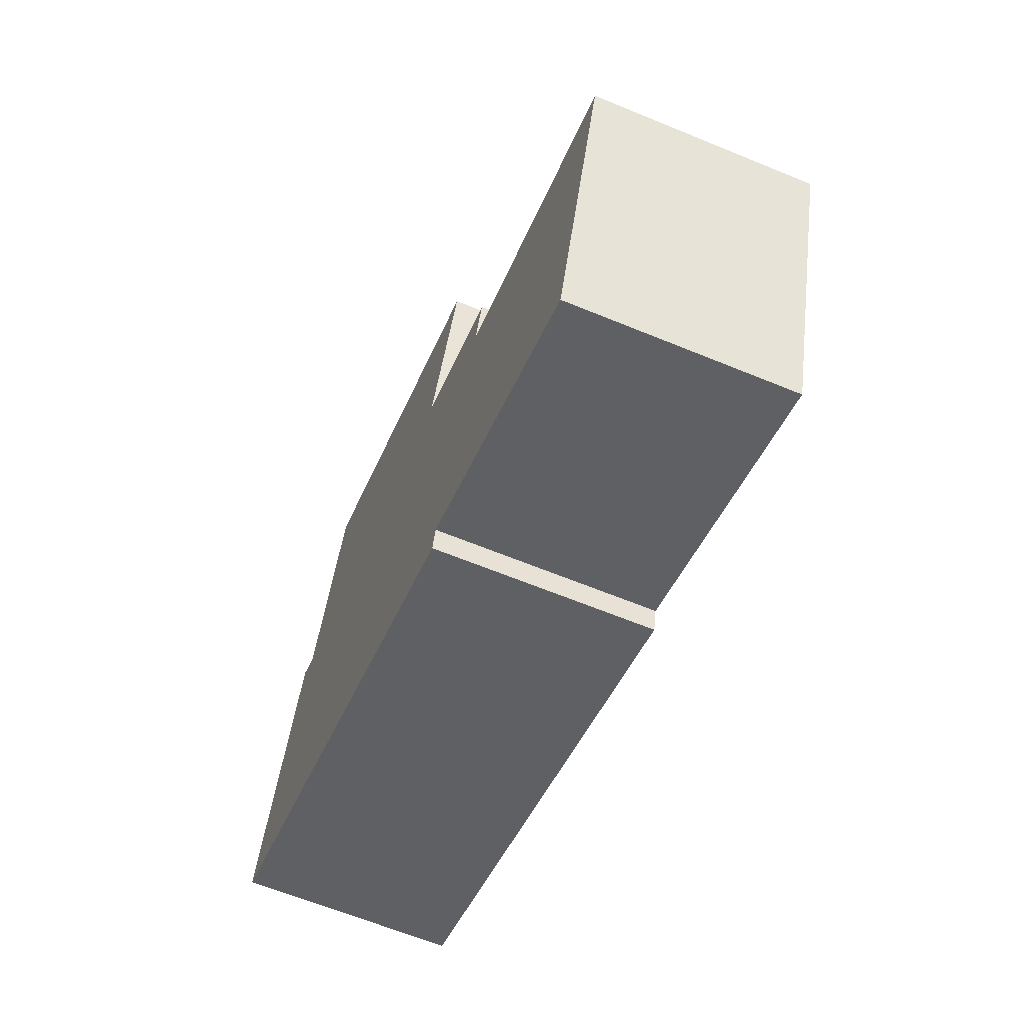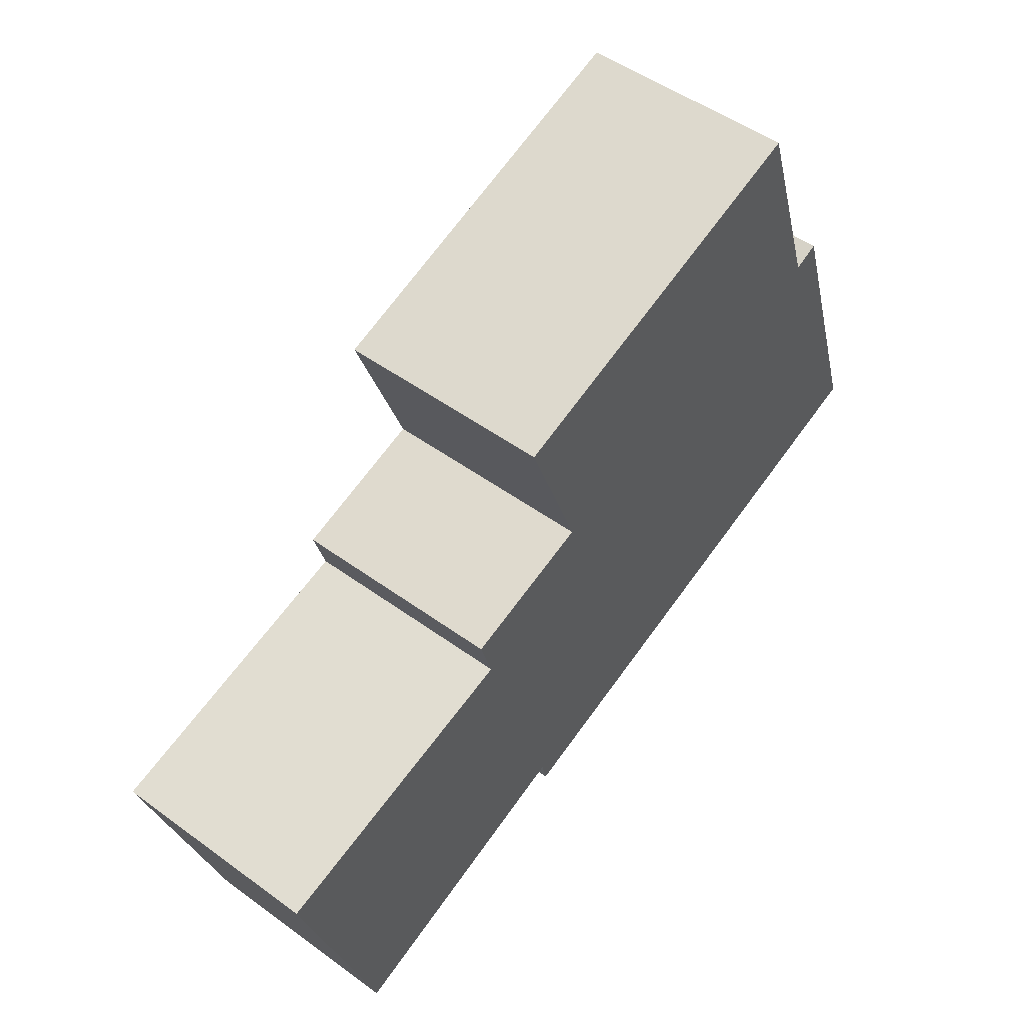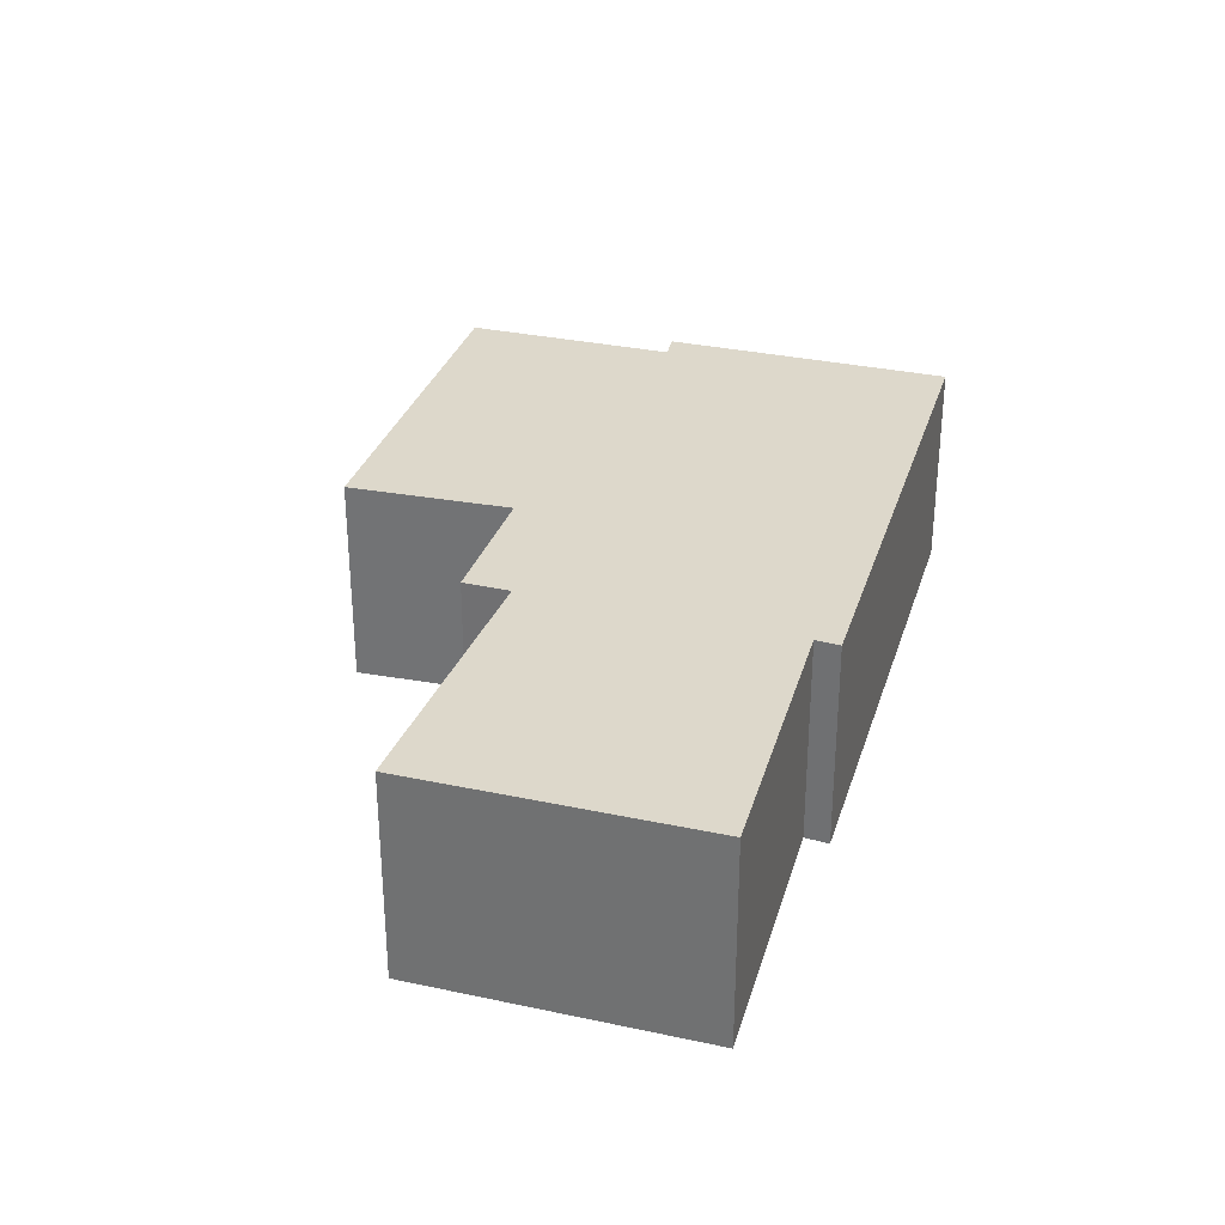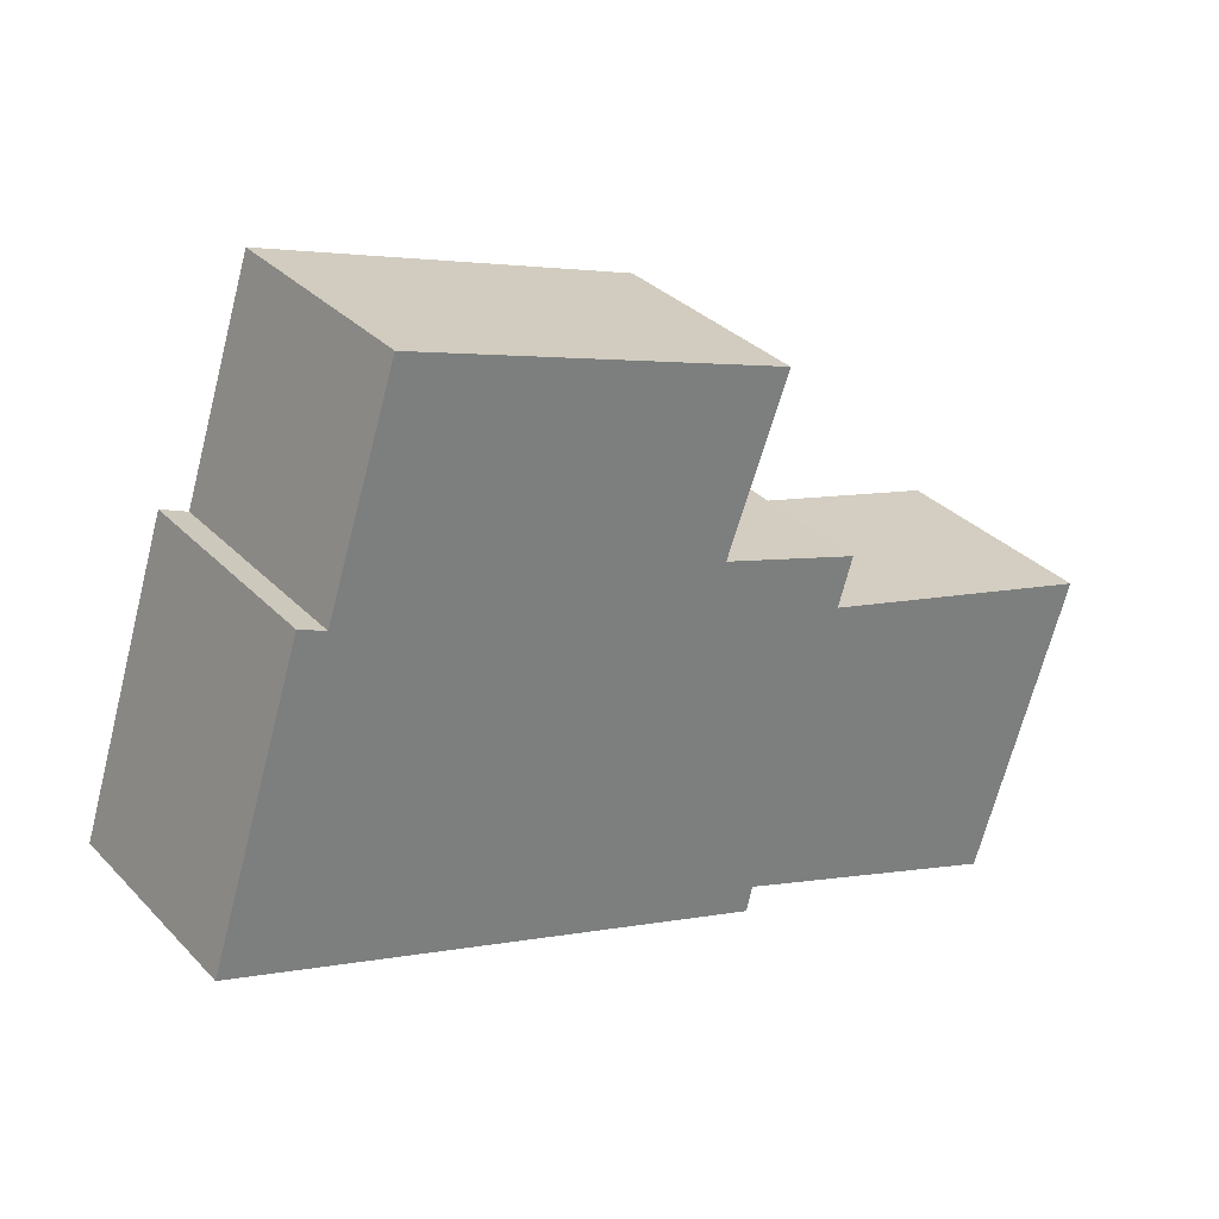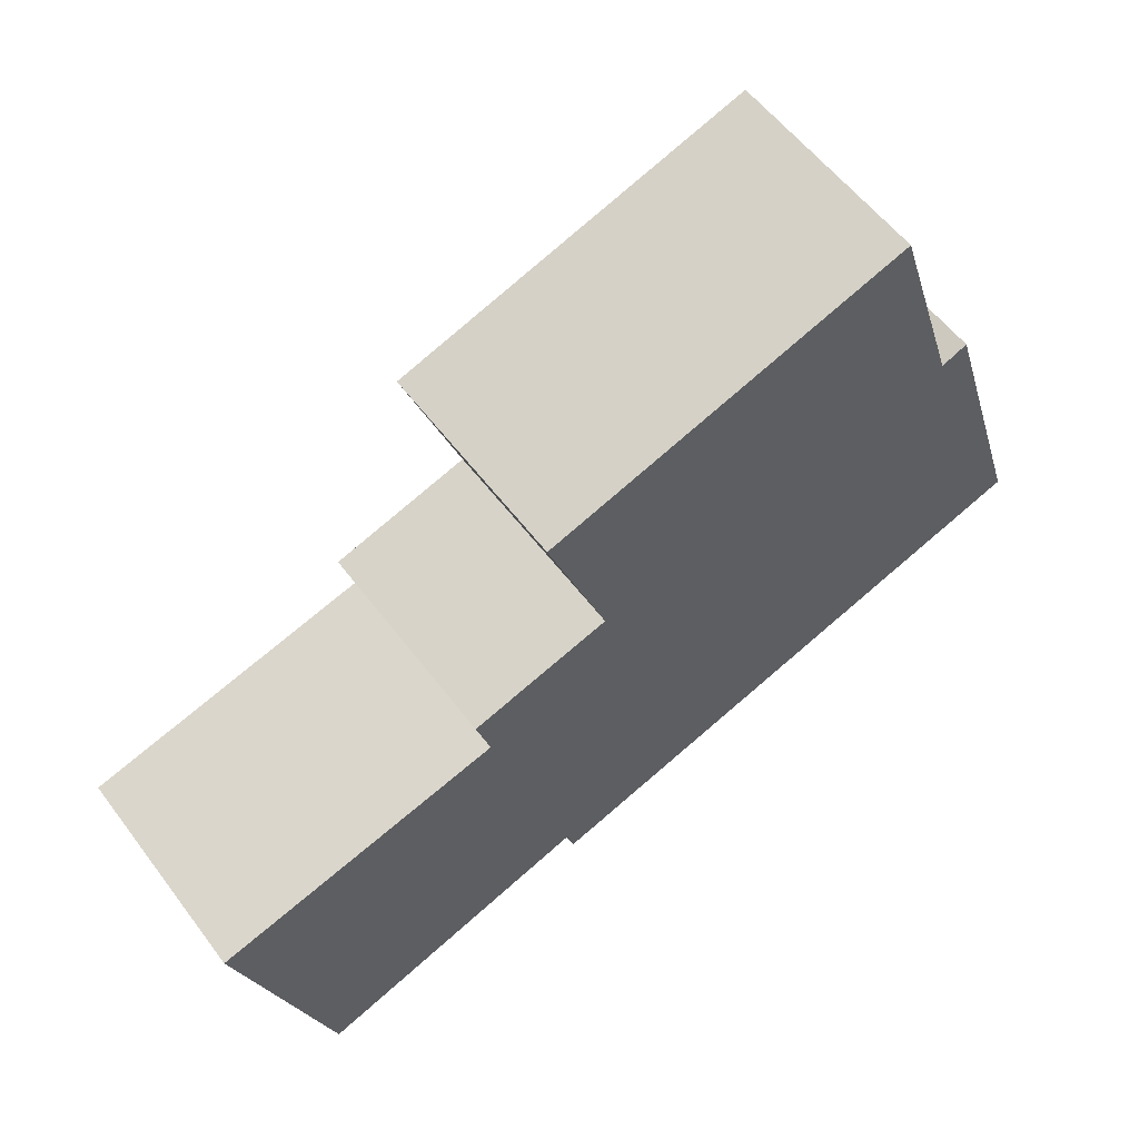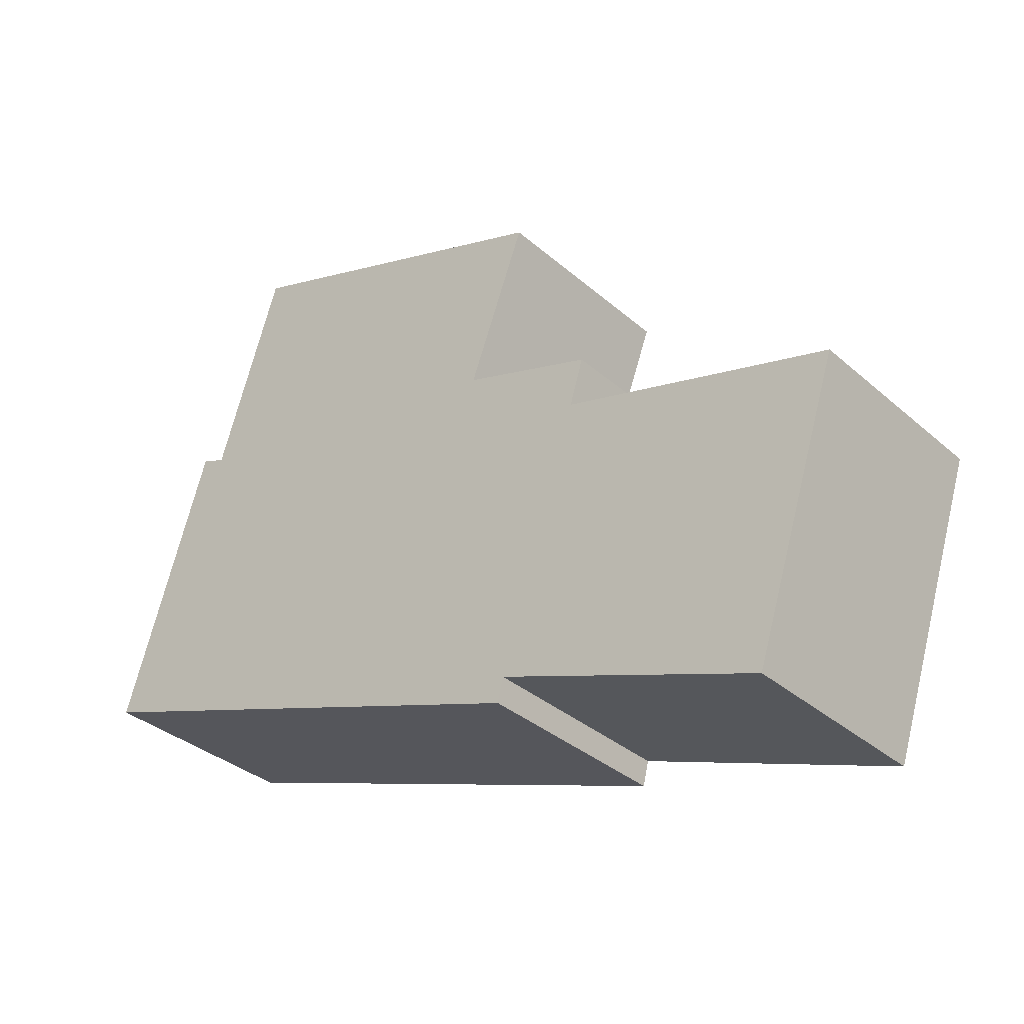
<metadata>
{"format":"obj","ext":"obj","renderer":"f3d","projection":"perspective","resolution":1024,"background":"white","views":[{"elev":-63.7,"azim":67.4,"up":"+Z"},{"elev":49.6,"azim":128.9,"up":"+Z"},{"elev":31.5,"azim":124.9,"up":"+Y"},{"elev":32.4,"azim":-35.8,"up":"+Z"},{"elev":56.6,"azim":143.6,"up":"+Z"},{"elev":-34.0,"azim":40.5,"up":"+Z"}]}
</metadata>
<code>
v  0 2.555 1.564e-16
v  6.339 2.555 -1.835
v  6.267 2.555 -2.131
v  5.861 2.555 2.414
v  1.412 2.555 3.289
v  1.609 2.555 3.892
v  2.227 2.555 5.789
v  1.099 2.555 3.421
v  6.583 2.555 4.328
v  9.646 2.555 -3.024
v  7.341 2.555 1.33
v  10.75 2.555 0.385
v  7.5 2.555 1.847
v  7.513 2.555 1.89
v  1.099 -2.095e-16 3.421
v  1.412 -2.014e-16 3.289
v  2.227 -3.545e-16 5.789
v  1.609 -2.383e-16 3.892
v  0 0 0
v  6.583 -2.65e-16 4.328
v  5.861 -1.478e-16 2.414
v  7.513 -1.157e-16 1.89
v  7.341 -8.144e-17 1.33
v  10.75 -2.357e-17 0.385
v  7.5 -1.131e-16 1.847
v  9.646 1.852e-16 -3.024
v  6.339 1.124e-16 -1.835
v  6.267 1.305e-16 -2.131
g defaultobject
f 1 2 3
f 2 1 4
f 4 1 5
f 4 5 6
f 4 6 7
f 5 1 8
f 7 9 4
f 10 11 12
f 11 10 2
f 11 2 13
f 13 2 14
f 14 2 4
f 15 5 8
f 5 15 16
f 16 6 5
f 6 16 7
f 7 16 17
f 17 16 18
f 19 8 1
f 8 19 15
f 17 9 7
f 9 17 20
f 21 14 4
f 14 21 22
f 23 12 11
f 12 23 24
f 20 4 9
f 4 20 21
f 22 13 14
f 13 22 11
f 11 22 23
f 23 22 25
f 24 10 12
f 10 24 26
f 27 3 2
f 3 27 28
f 26 2 10
f 2 26 27
f 28 1 3
f 1 28 19
f 24 27 26
f 27 24 23
f 27 19 28
f 19 27 23
f 19 23 25
f 19 25 22
f 19 22 21
f 19 21 20
f 19 20 16
f 16 20 18
f 18 20 17
f 15 19 16

</code>
